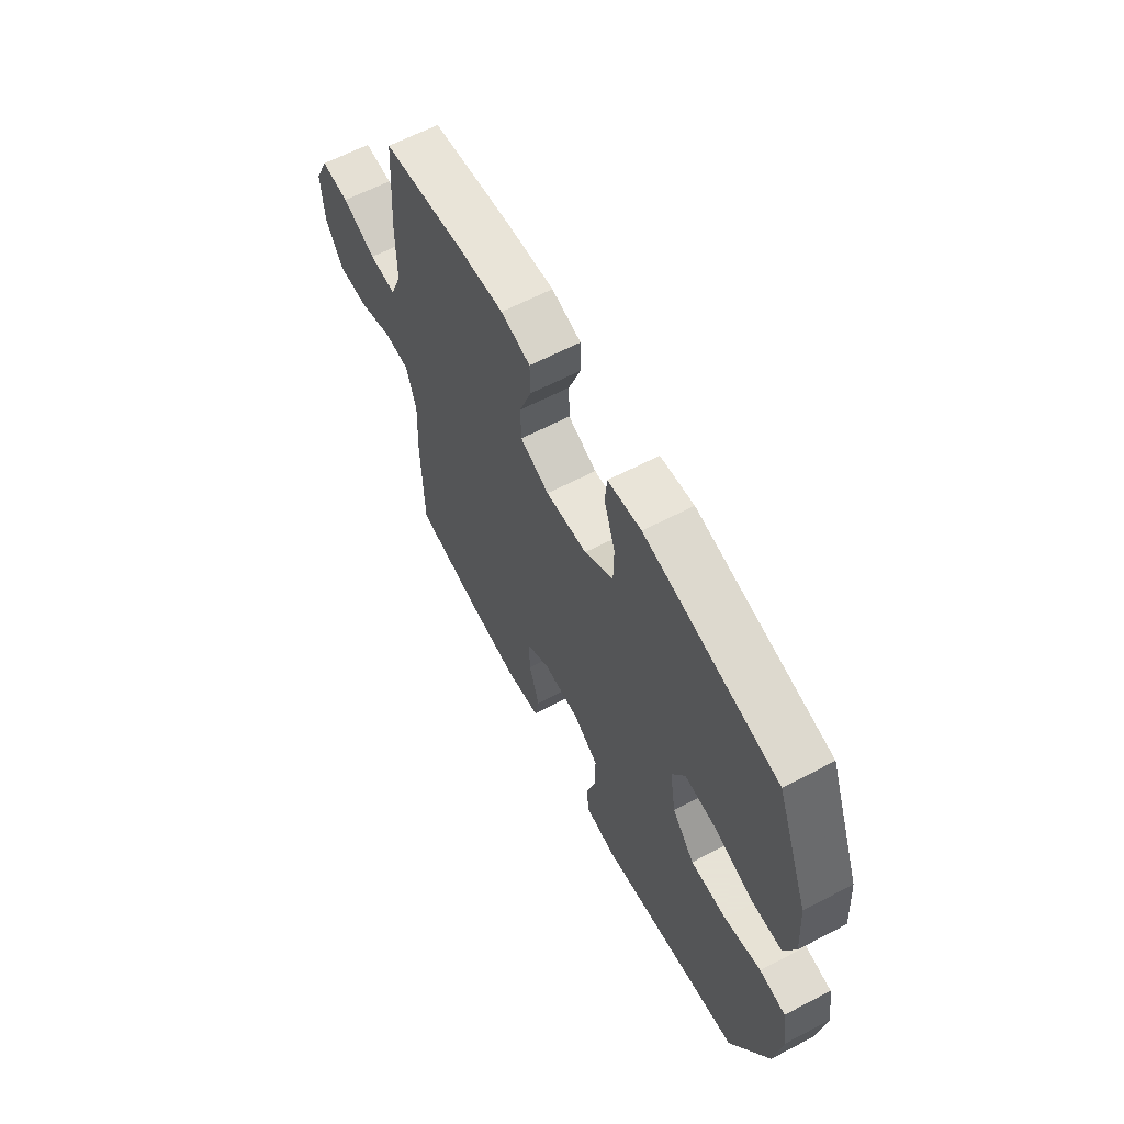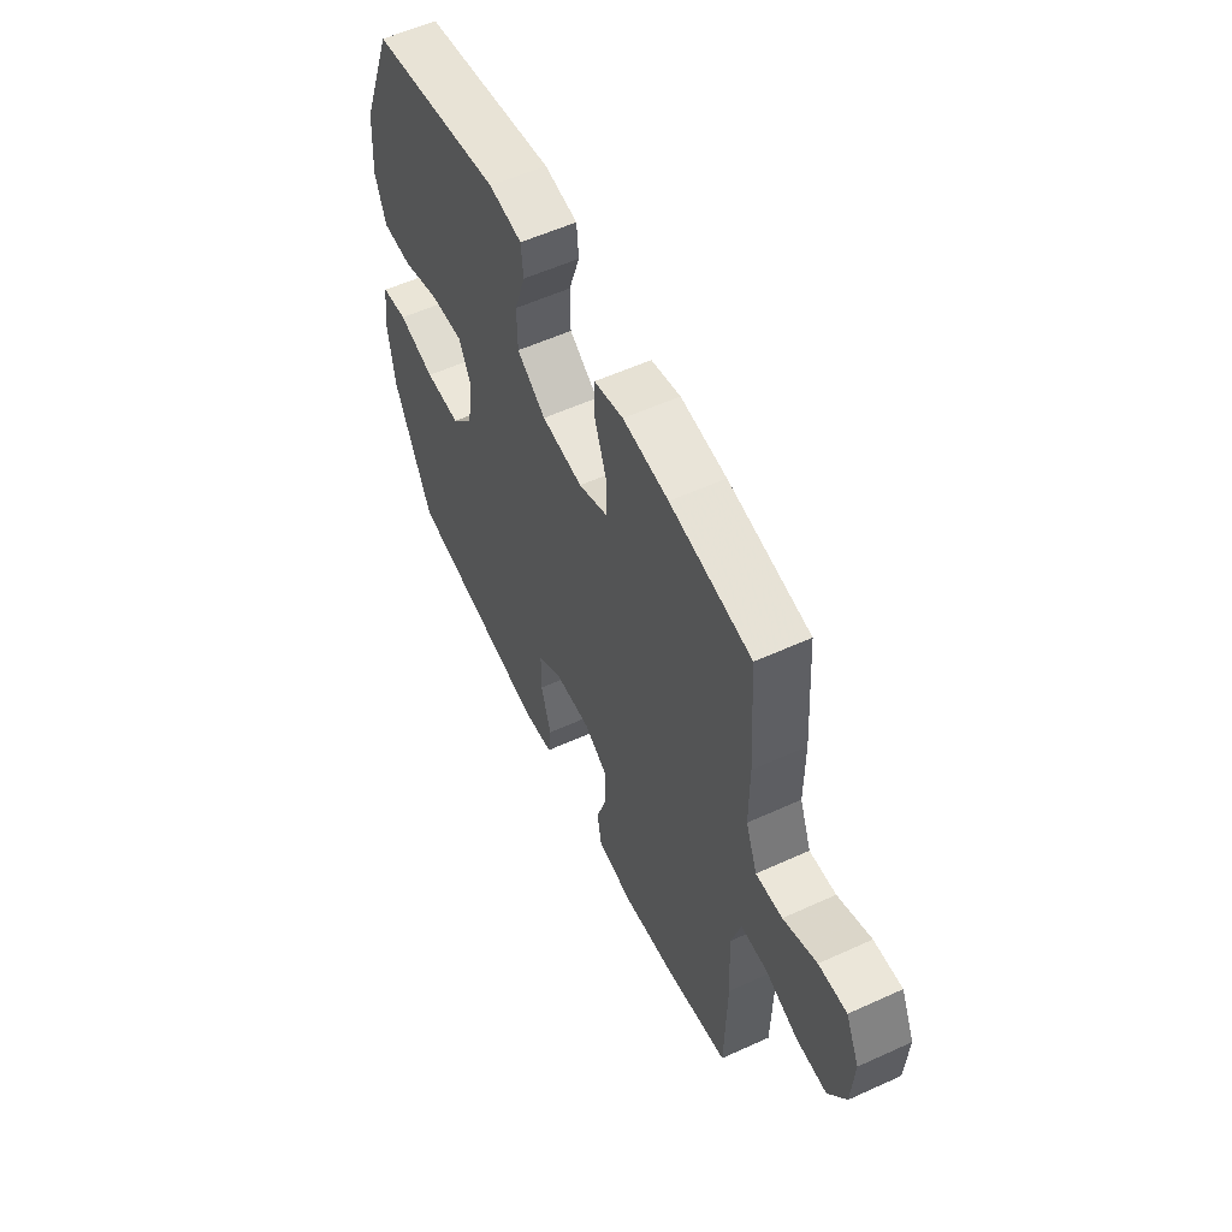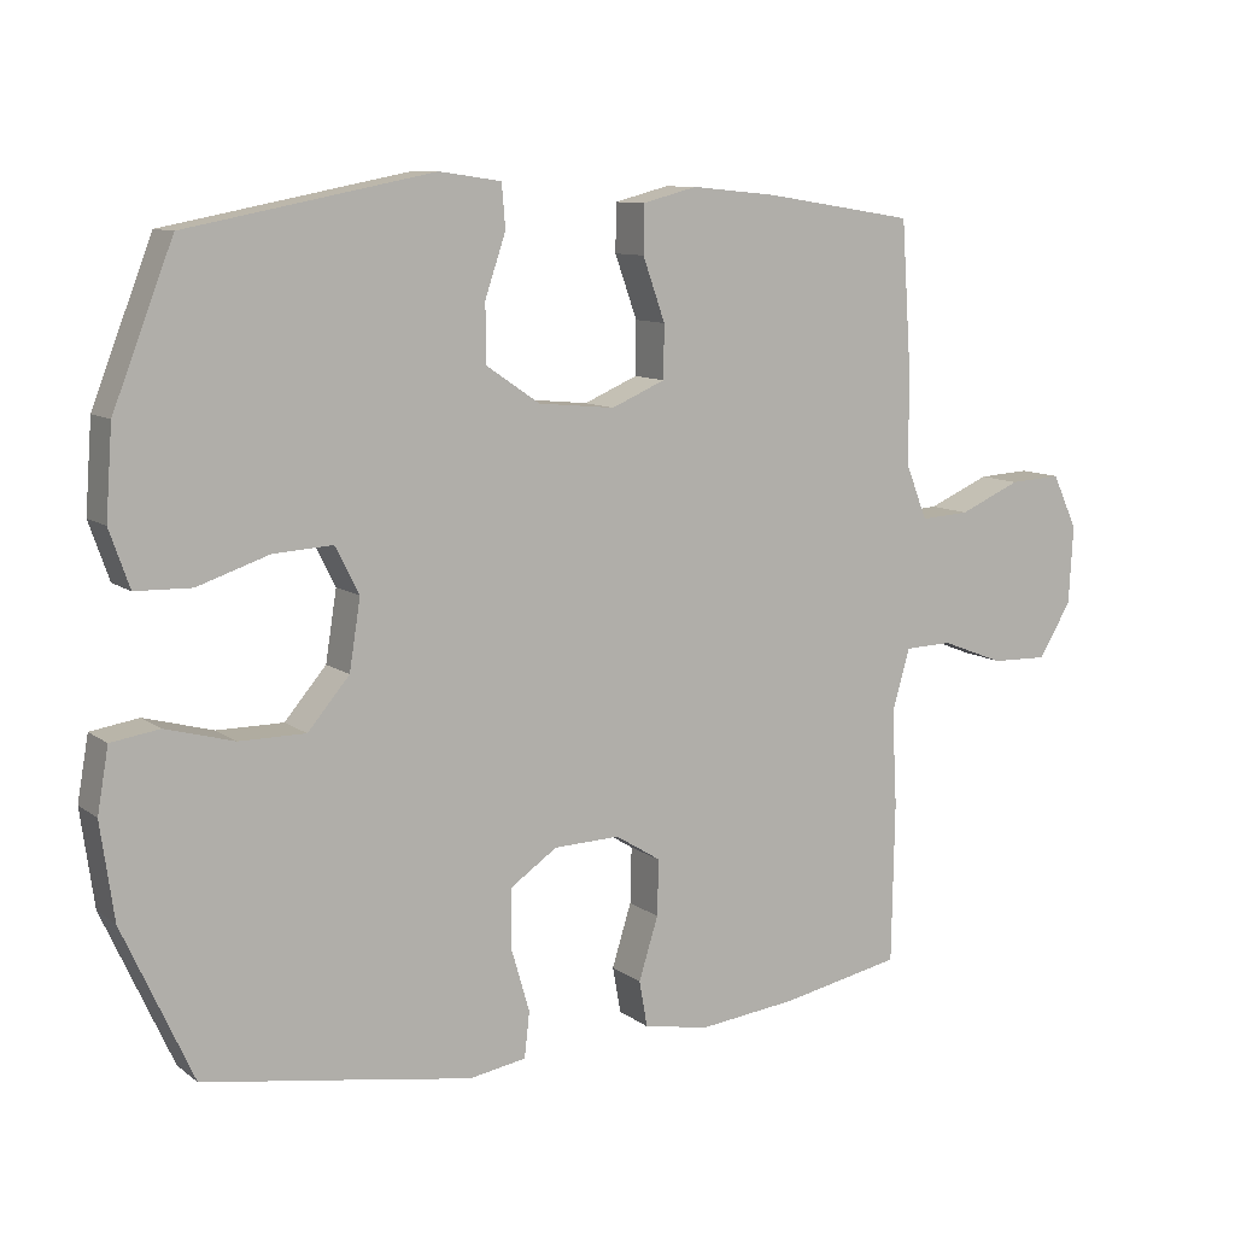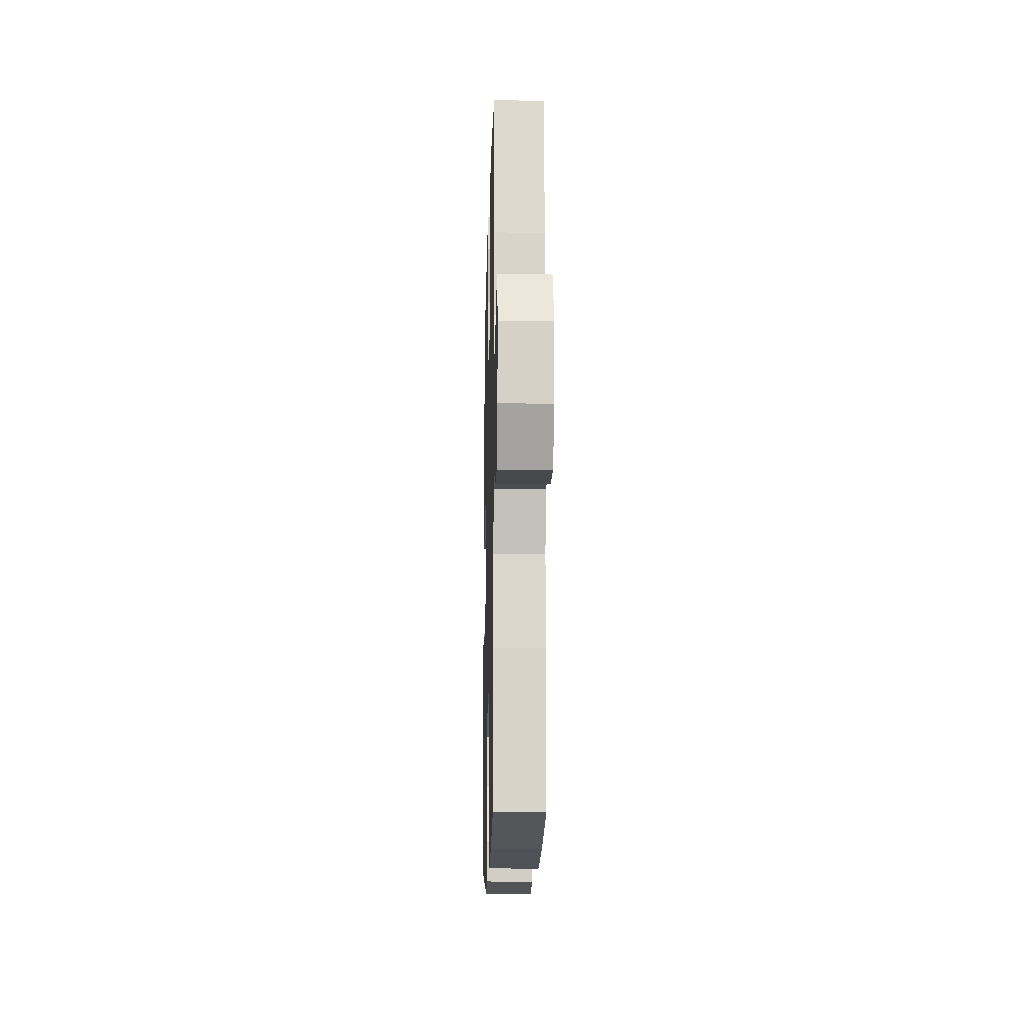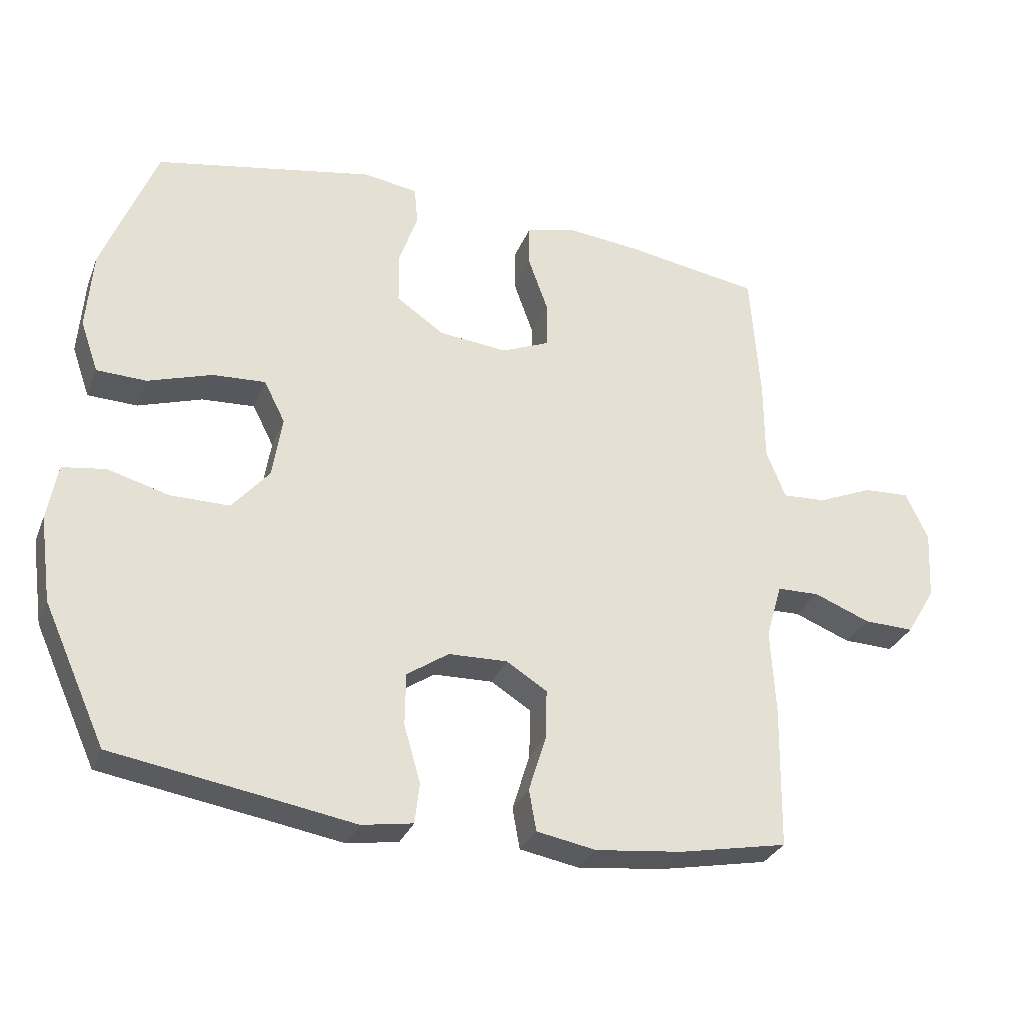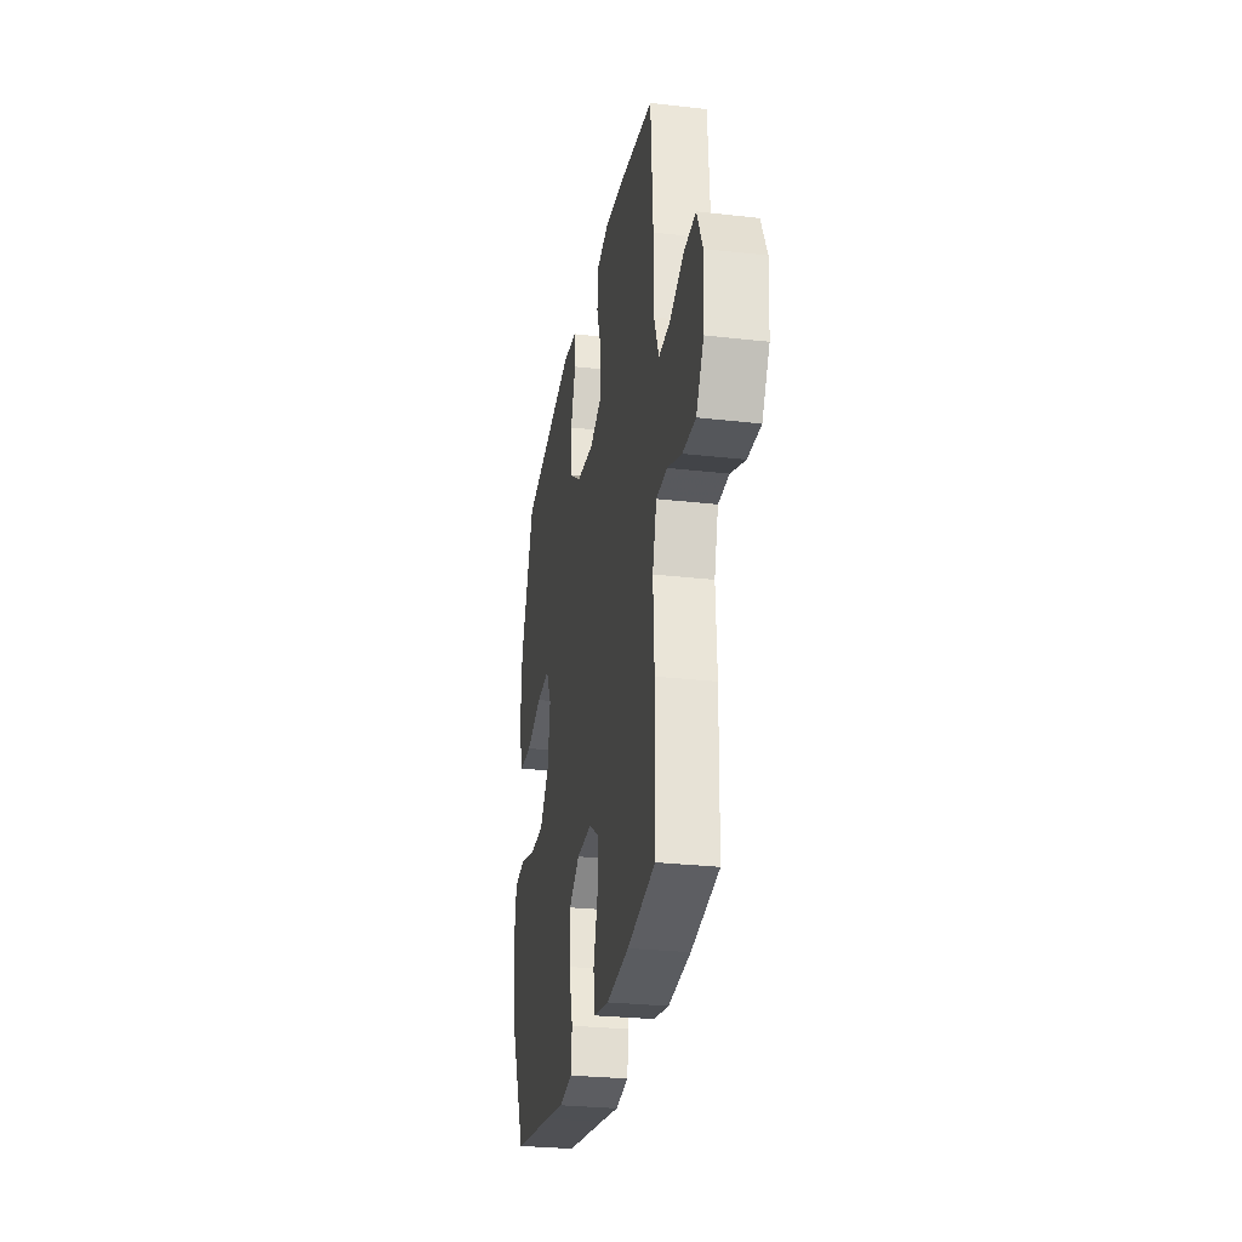
<metadata>
{"format":"obj","ext":"obj","renderer":"f3d","projection":"perspective","resolution":1024,"background":"white","views":[{"elev":62.8,"azim":62.1,"up":"+Z"},{"elev":56.7,"azim":-115.4,"up":"+Z"},{"elev":9.9,"azim":150.4,"up":"+Z"},{"elev":-13.8,"azim":-91.4,"up":"+Z"},{"elev":-30.6,"azim":160.6,"up":"+Z"},{"elev":-28.0,"azim":-99.9,"up":"+Z"}]}
</metadata>
<code>
v -0.5 0.07 0.5
v -0.297 0.07 0.532
v -0.183 0.07 0.543
v -0.11 0.07 0.524
v -0.109 0.07 0.46
v -0.139 0.07 0.376
v -0.138 0.07 0.305
v -0.066 0.07 0.274
v 0.037 0.07 0.284
v 0.109 0.07 0.333
v 0.11 0.07 0.411
v 0.082 0.07 0.494
v 0.087 0.07 0.552
v 0.17 0.07 0.564
v 0.5 0.07 0.5
v 0.581 0.07 0.292
v 0.59 0.07 0.172
v 0.563 0.07 0.095
v 0.488 0.07 0.093
v 0.392 0.07 0.125
v 0.312 0.07 0.13
v 0.28 0.07 0.067
v 0.295 0.07 -0.027
v 0.351 0.07 -0.093
v 0.44 0.07 -0.093
v 0.532 0.07 -0.068
v 0.597 0.07 -0.078
v 0.612 0.07 -0.164
v 0.594 0.07 -0.293
v 0.5 0.07 -0.5
v 0.255 0.07 -0.539
v 0.14 0.07 -0.558
v 0.063 0.07 -0.545
v 0.056 0.07 -0.484
v 0.081 0.07 -0.398
v 0.08 0.07 -0.319
v 0.017 0.07 -0.276
v -0.072 0.07 -0.273
v -0.133 0.07 -0.311
v -0.131 0.07 -0.386
v -0.105 0.07 -0.47
v -0.116 0.07 -0.532
v -0.205 0.07 -0.548
v -0.336 0.07 -0.533
v -0.5 0.07 -0.5
v -0.504 0.07 -0.284
v -0.497 0.07 -0.154
v -0.521 0.07 -0.071
v -0.585 0.07 -0.069
v -0.67 0.07 -0.102
v -0.746 0.07 -0.104
v -0.79 0.07 -0.031
v -0.796 0.07 0.074
v -0.762 0.07 0.147
v -0.692 0.07 0.143
v -0.609 0.07 0.107
v -0.543 0.07 0.103
v -0.514 0.07 0.177
v -0.514 0.07 0.297
v -0.5 0 0.5
v -0.297 0 0.532
v -0.183 0 0.543
v -0.11 0 0.524
v -0.109 0 0.46
v -0.139 0 0.376
v -0.138 0 0.305
v -0.066 0 0.274
v 0.037 0 0.284
v 0.109 0 0.333
v 0.11 0 0.411
v 0.082 0 0.494
v 0.087 0 0.552
v 0.17 0 0.564
v 0.5 0 0.5
v 0.581 0 0.292
v 0.59 0 0.172
v 0.563 0 0.095
v 0.488 0 0.093
v 0.392 0 0.125
v 0.312 0 0.13
v 0.28 0 0.067
v 0.295 0 -0.027
v 0.351 0 -0.093
v 0.44 0 -0.093
v 0.532 0 -0.068
v 0.597 0 -0.078
v 0.612 0 -0.164
v 0.594 0 -0.293
v 0.5 0 -0.5
v 0.255 0 -0.539
v 0.14 0 -0.558
v 0.063 0 -0.545
v 0.056 0 -0.484
v 0.081 0 -0.398
v 0.08 0 -0.319
v 0.017 0 -0.276
v -0.072 0 -0.273
v -0.133 0 -0.311
v -0.131 0 -0.386
v -0.105 0 -0.47
v -0.116 0 -0.532
v -0.205 0 -0.548
v -0.336 0 -0.533
v -0.5 0 -0.5
v -0.504 0 -0.284
v -0.497 0 -0.154
v -0.521 0 -0.071
v -0.585 0 -0.069
v -0.67 0 -0.102
v -0.746 0 -0.104
v -0.79 0 -0.031
v -0.796 0 0.074
v -0.762 0 0.147
v -0.692 0 0.143
v -0.609 0 0.107
v -0.543 0 0.103
v -0.514 0 0.177
v -0.514 0 0.297
f 4 5 6
f 3 4 6
f 2 3 6
f 1 2 6
f 59 1 6
f 58 59 6
f 57 58 6 7
f 54 55 56
f 53 54 56
f 52 53 56
f 51 52 56
f 50 51 56
f 49 50 56
f 48 49 56 57
f 57 7 8
f 48 57 8
f 47 48 8
f 45 46 47
f 44 45 47
f 43 44 47
f 42 43 47
f 41 42 47
f 40 41 47
f 39 40 47
f 47 8 9
f 39 47 9
f 38 39 9
f 33 34 35
f 32 33 35
f 31 32 35
f 31 35 36
f 30 31 36
f 29 30 36
f 28 29 36
f 27 28 36
f 26 27 36
f 25 26 36
f 24 25 36 37
f 18 19 20
f 17 18 20
f 16 17 20
f 15 16 20
f 14 15 20
f 13 14 20
f 12 13 20
f 11 12 20
f 10 11 20 21
f 9 10 21 22
f 23 24 37 38
f 9 22 23 38
f 65 64 63
f 65 63 62
f 65 62 61
f 65 61 60
f 65 60 118
f 65 118 117
f 66 65 117 116
f 115 114 113
f 115 113 112
f 115 112 111
f 115 111 110
f 115 110 109
f 115 109 108
f 116 115 108 107
f 67 66 116
f 67 116 107
f 67 107 106
f 106 105 104
f 106 104 103
f 106 103 102
f 106 102 101
f 106 101 100
f 106 100 99
f 106 99 98
f 68 67 106
f 68 106 98
f 68 98 97
f 94 93 92
f 94 92 91
f 94 91 90
f 95 94 90
f 95 90 89
f 95 89 88
f 95 88 87
f 95 87 86
f 95 86 85
f 95 85 84
f 96 95 84 83
f 79 78 77
f 79 77 76
f 79 76 75
f 79 75 74
f 79 74 73
f 79 73 72
f 79 72 71
f 79 71 70
f 80 79 70 69
f 81 80 69 68
f 97 96 83 82
f 97 82 81 68
f 1 60 61 2
f 2 61 62 3
f 3 62 63 4
f 4 63 64 5
f 5 64 65 6
f 6 65 66 7
f 7 66 67 8
f 8 67 68 9
f 9 68 69 10
f 10 69 70 11
f 11 70 71 12
f 12 71 72 13
f 13 72 73 14
f 14 73 74 15
f 15 74 75 16
f 16 75 76 17
f 17 76 77 18
f 18 77 78 19
f 19 78 79 20
f 20 79 80 21
f 21 80 81 22
f 22 81 82 23
f 23 82 83 24
f 24 83 84 25
f 25 84 85 26
f 26 85 86 27
f 27 86 87 28
f 28 87 88 29
f 29 88 89 30
f 30 89 90 31
f 31 90 91 32
f 32 91 92 33
f 33 92 93 34
f 34 93 94 35
f 35 94 95 36
f 36 95 96 37
f 37 96 97 38
f 38 97 98 39
f 39 98 99 40
f 40 99 100 41
f 41 100 101 42
f 42 101 102 43
f 43 102 103 44
f 44 103 104 45
f 45 104 105 46
f 46 105 106 47
f 47 106 107 48
f 48 107 108 49
f 49 108 109 50
f 50 109 110 51
f 51 110 111 52
f 52 111 112 53
f 53 112 113 54
f 54 113 114 55
f 55 114 115 56
f 56 115 116 57
f 57 116 117 58
f 58 117 118 59
f 59 118 60 1

</code>
